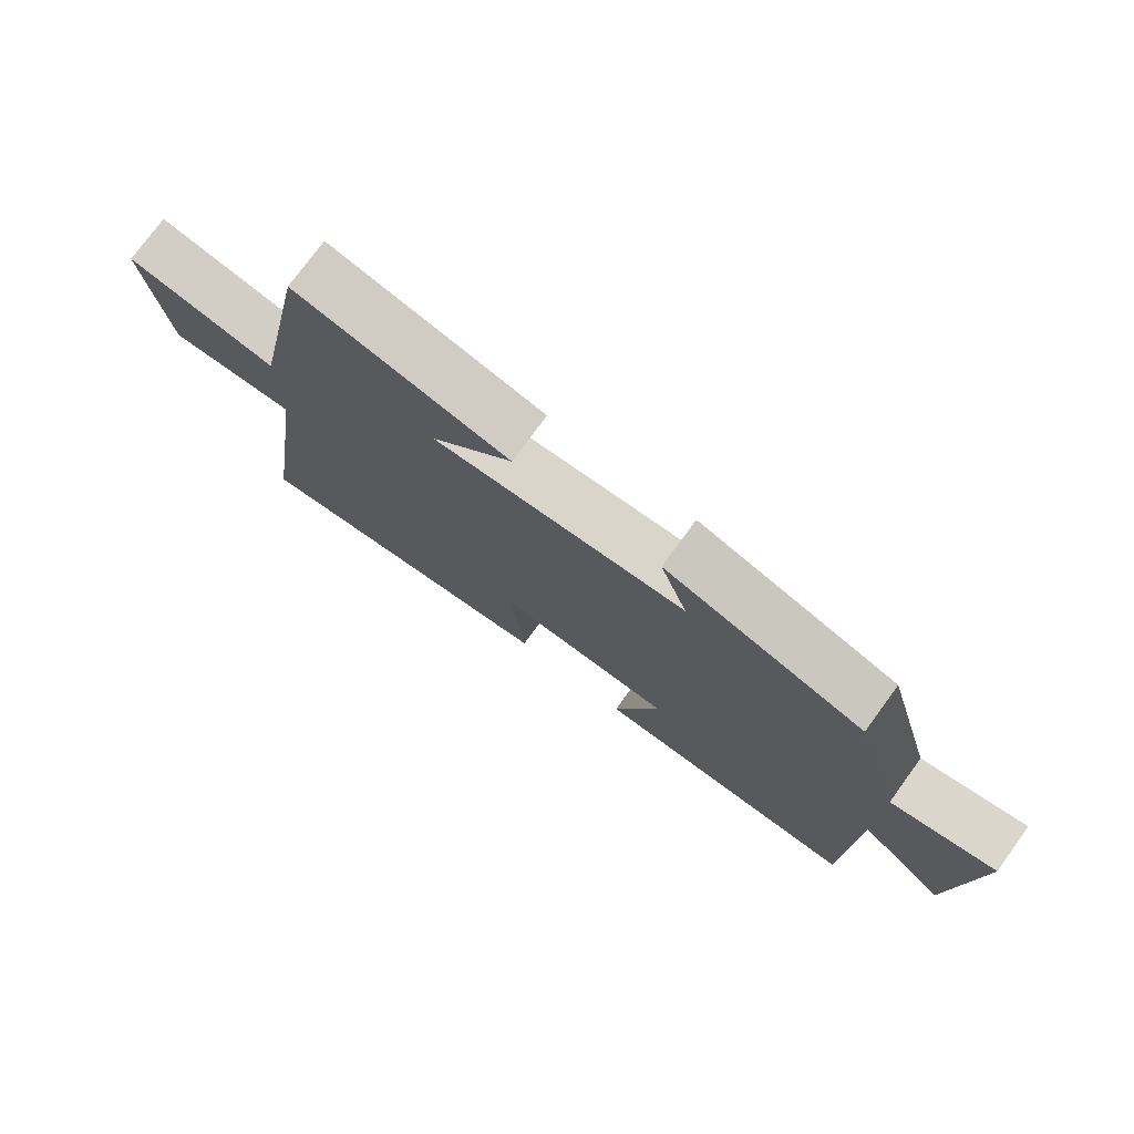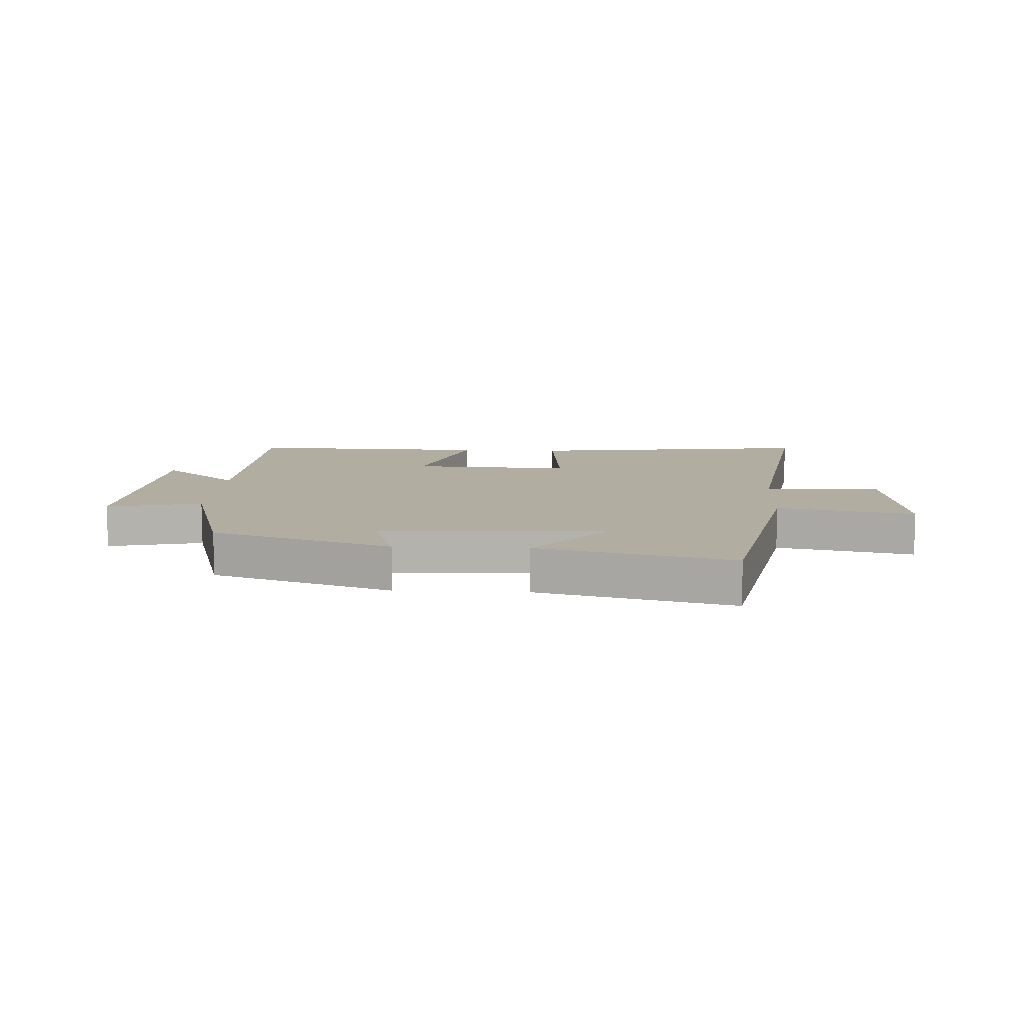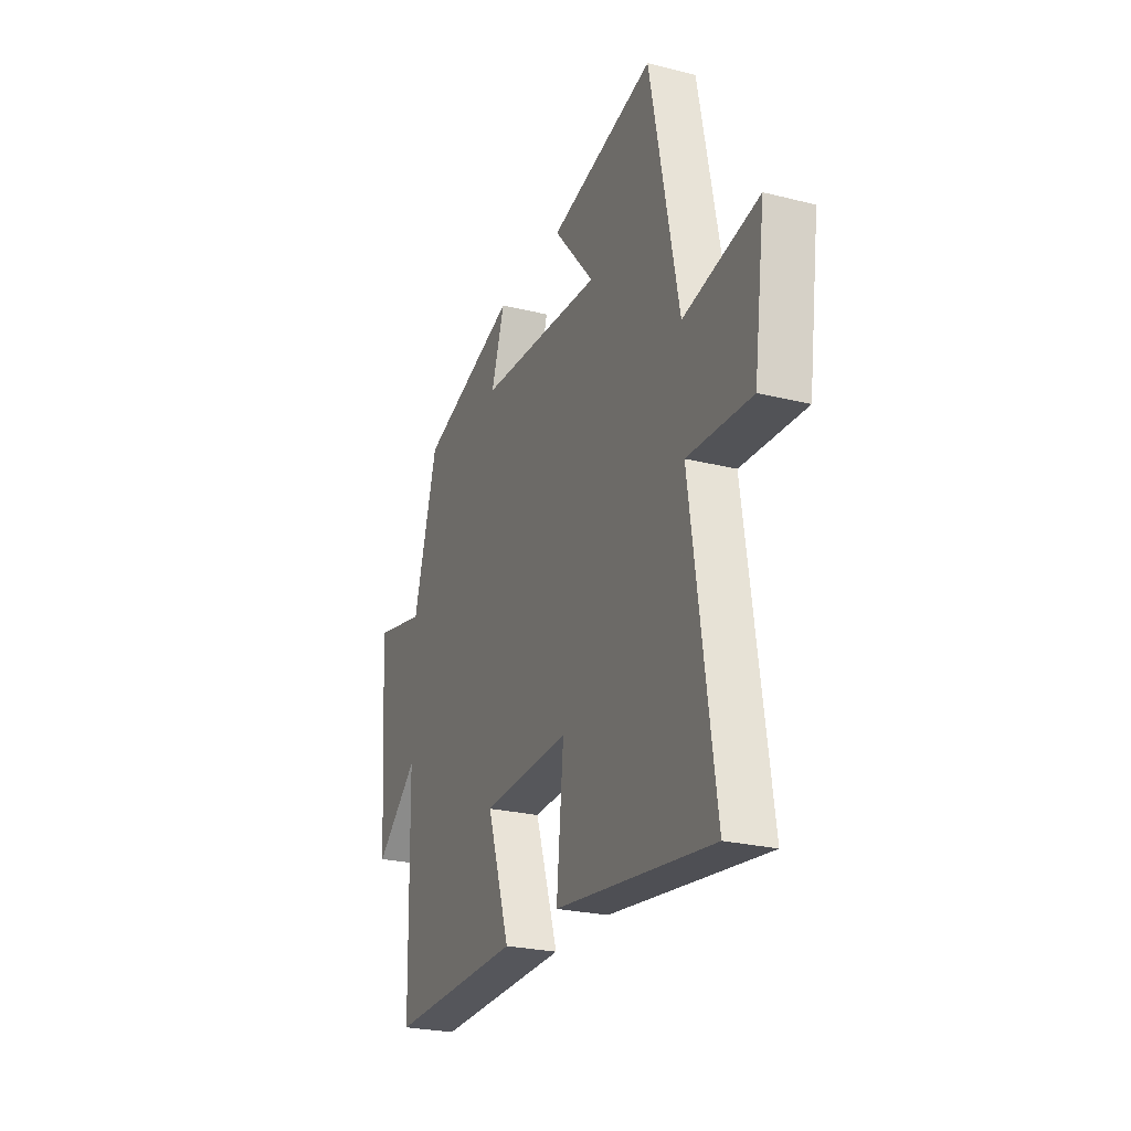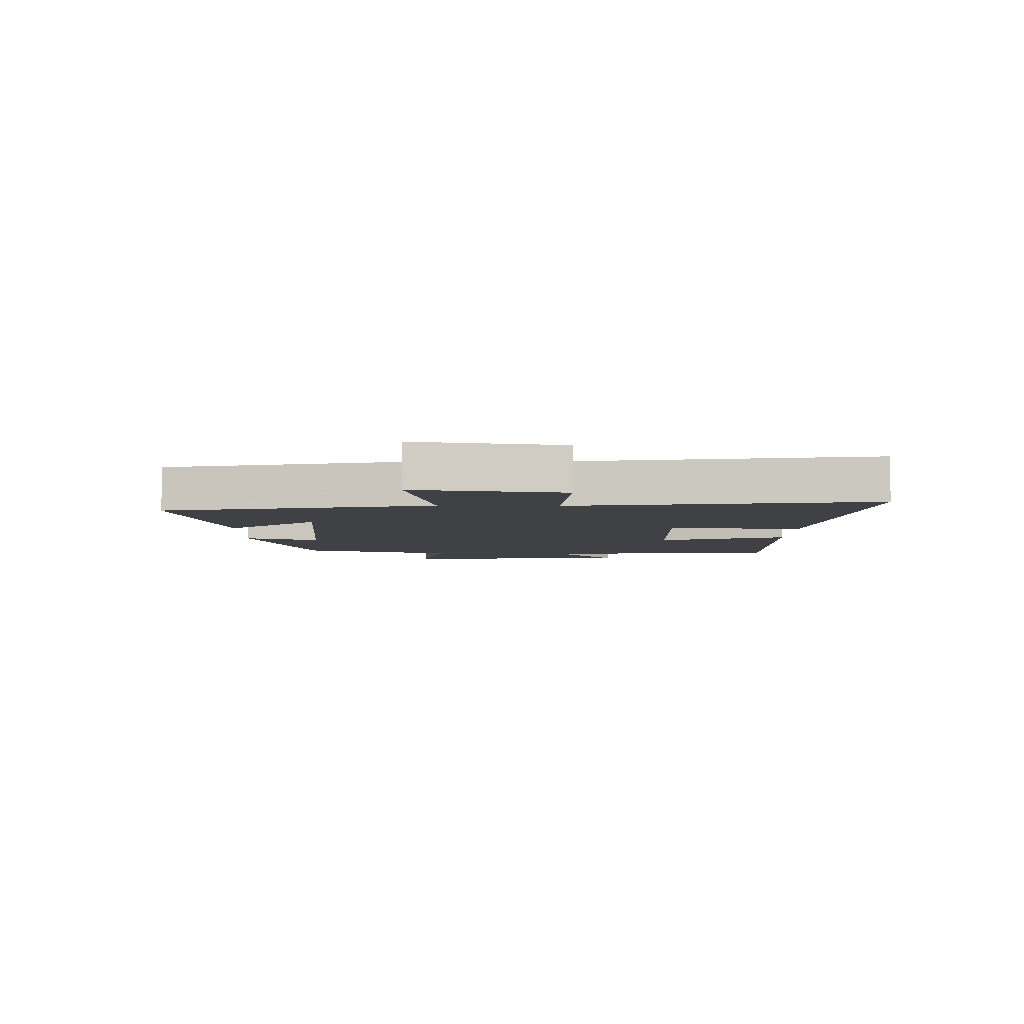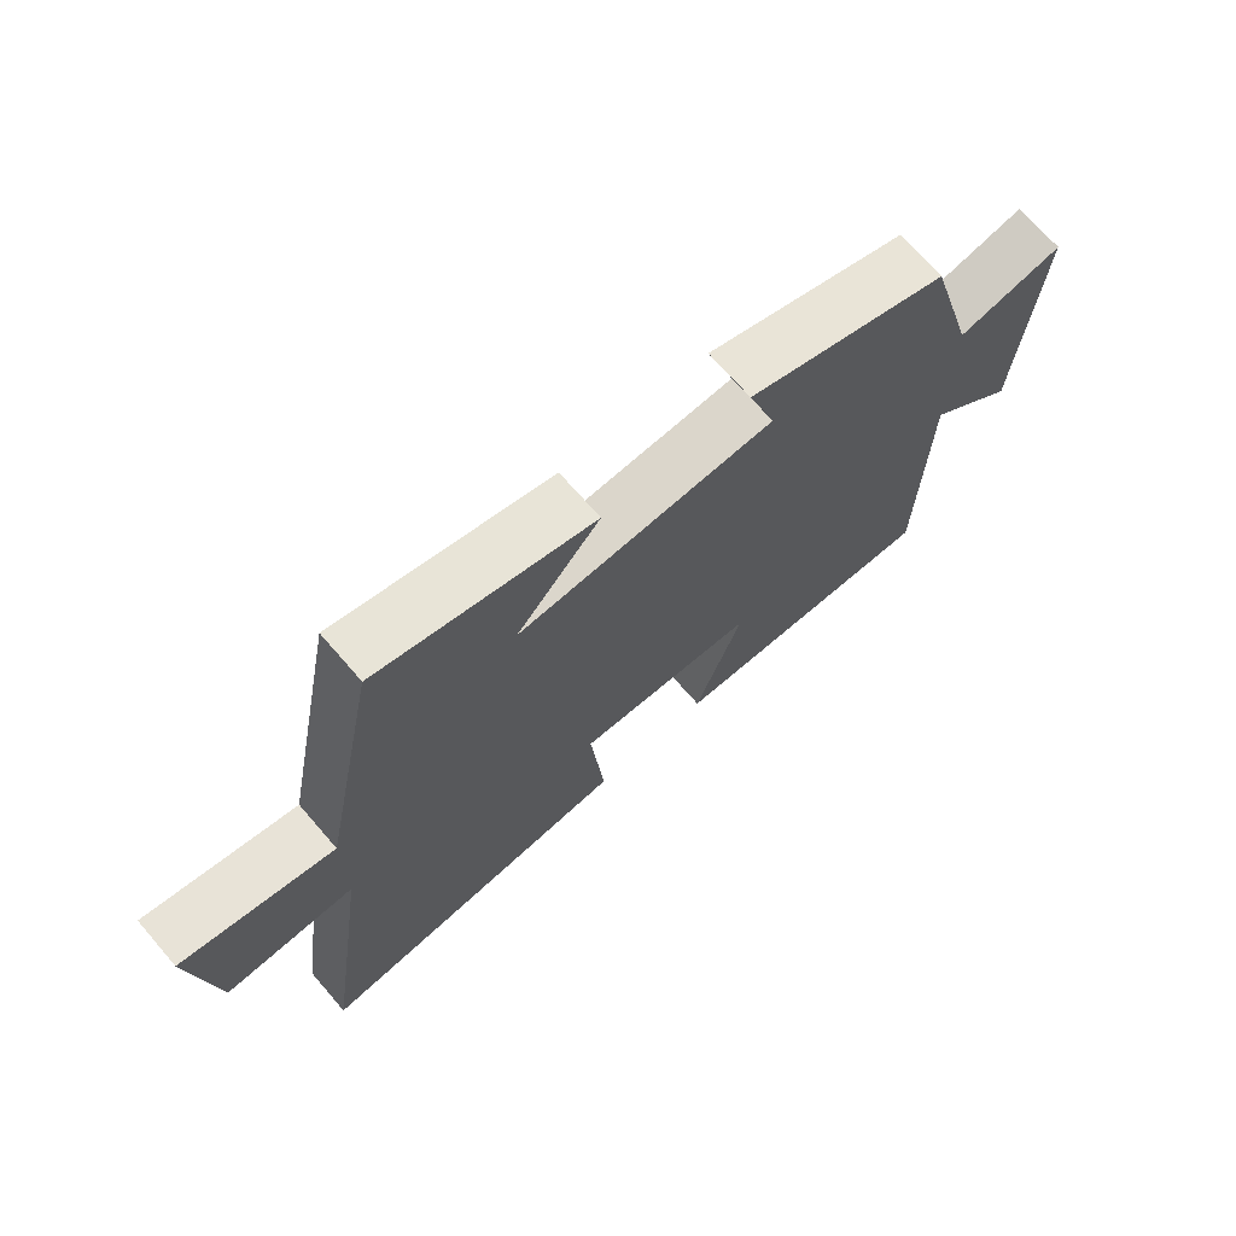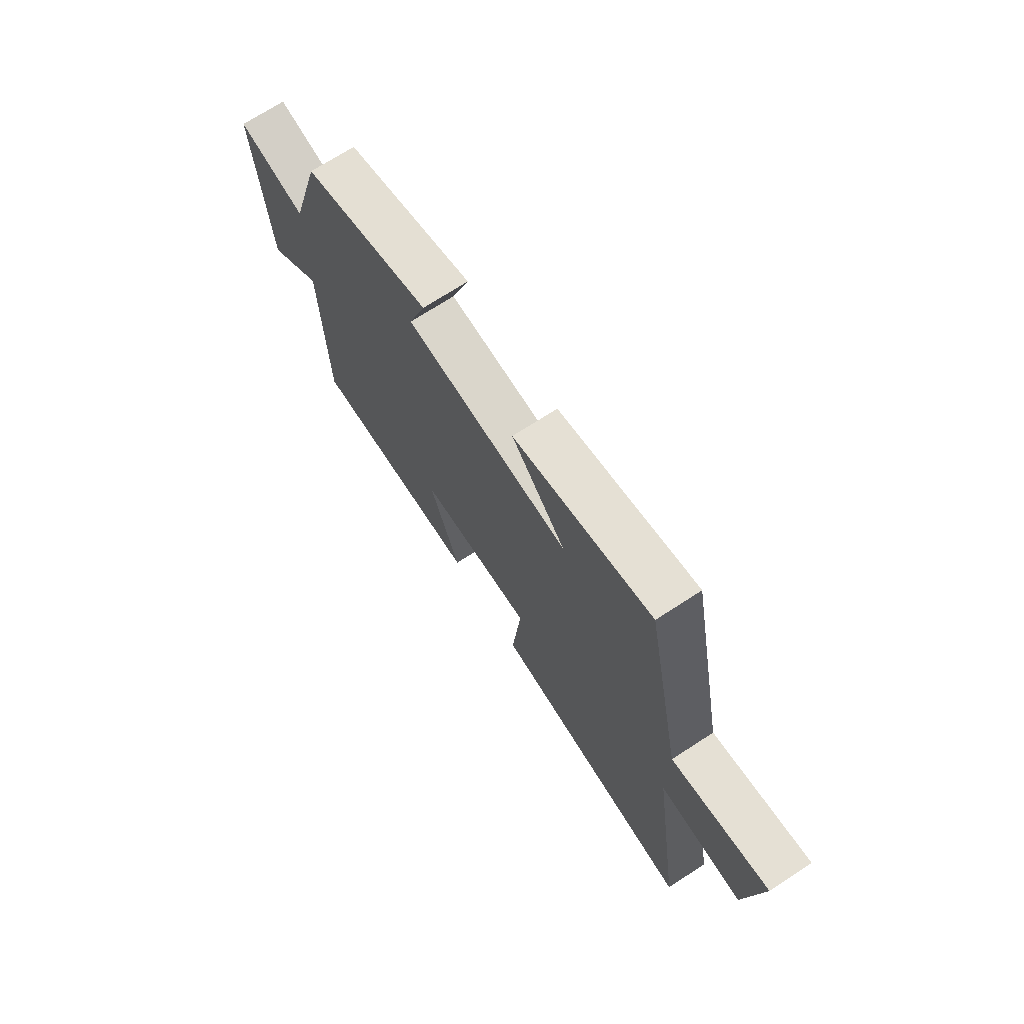
<metadata>
{"format":"obj","ext":"obj","renderer":"f3d","projection":"perspective","resolution":1024,"background":"white","views":[{"elev":75.9,"azim":-143.9,"up":"+Z"},{"elev":10.5,"azim":3.0,"up":"+Y"},{"elev":-25.0,"azim":67.9,"up":"+Z"},{"elev":-5.5,"azim":88.9,"up":"+Y"},{"elev":70.3,"azim":139.1,"up":"+Z"},{"elev":71.1,"azim":57.0,"up":"+Z"}]}
</metadata>
<code>
v 0.573 0.07 -0.562
v 0.092 0.07 -0.5
v 0.114 0.07 -0.274
v -0.154 0.07 -0.286
v -0.084 0.07 -0.5
v -0.491 0.07 -0.51
v -0.5 0.07 -0.1
v -0.63 0.07 -0.212
v -0.658 0.07 0.18
v -0.5 0.07 0.144
v -0.426 0.07 0.402
v -0.126 0.07 0.5
v -0.167 0.07 0.376
v 0.215 0.07 0.352
v 0.09 0.07 0.5
v 0.412 0.07 0.576
v 0.5 0.07 0.133
v 0.729 0.07 0.179
v 0.695 0.07 -0.069
v 0.5 0.07 -0.059
v 0.573 0 -0.562
v 0.092 0 -0.5
v 0.114 0 -0.274
v -0.154 0 -0.286
v -0.084 0 -0.5
v -0.491 0 -0.51
v -0.5 0 -0.1
v -0.63 0 -0.212
v -0.658 0 0.18
v -0.5 0 0.144
v -0.426 0 0.402
v -0.126 0 0.5
v -0.167 0 0.376
v 0.215 0 0.352
v 0.09 0 0.5
v 0.412 0 0.576
v 0.5 0 0.133
v 0.729 0 0.179
v 0.695 0 -0.069
v 0.5 0 -0.059
f 17 18 19 20
f 16 17 20
f 14 15 16
f 14 16 20
f 13 14 20 1
f 10 11 12 13
f 7 8 9 10
f 4 5 6 7
f 3 4 7 10
f 1 2 3
f 1 3 10 13
f 40 39 38 37
f 40 37 36
f 36 35 34
f 40 36 34
f 21 40 34 33
f 33 32 31 30
f 30 29 28 27
f 27 26 25 24
f 30 27 24 23
f 23 22 21
f 33 30 23 21
f 1 21 22 2
f 2 22 23 3
f 3 23 24 4
f 4 24 25 5
f 5 25 26 6
f 6 26 27 7
f 7 27 28 8
f 8 28 29 9
f 9 29 30 10
f 10 30 31 11
f 11 31 32 12
f 12 32 33 13
f 13 33 34 14
f 14 34 35 15
f 15 35 36 16
f 16 36 37 17
f 17 37 38 18
f 18 38 39 19
f 19 39 40 20
f 20 40 21 1

</code>
